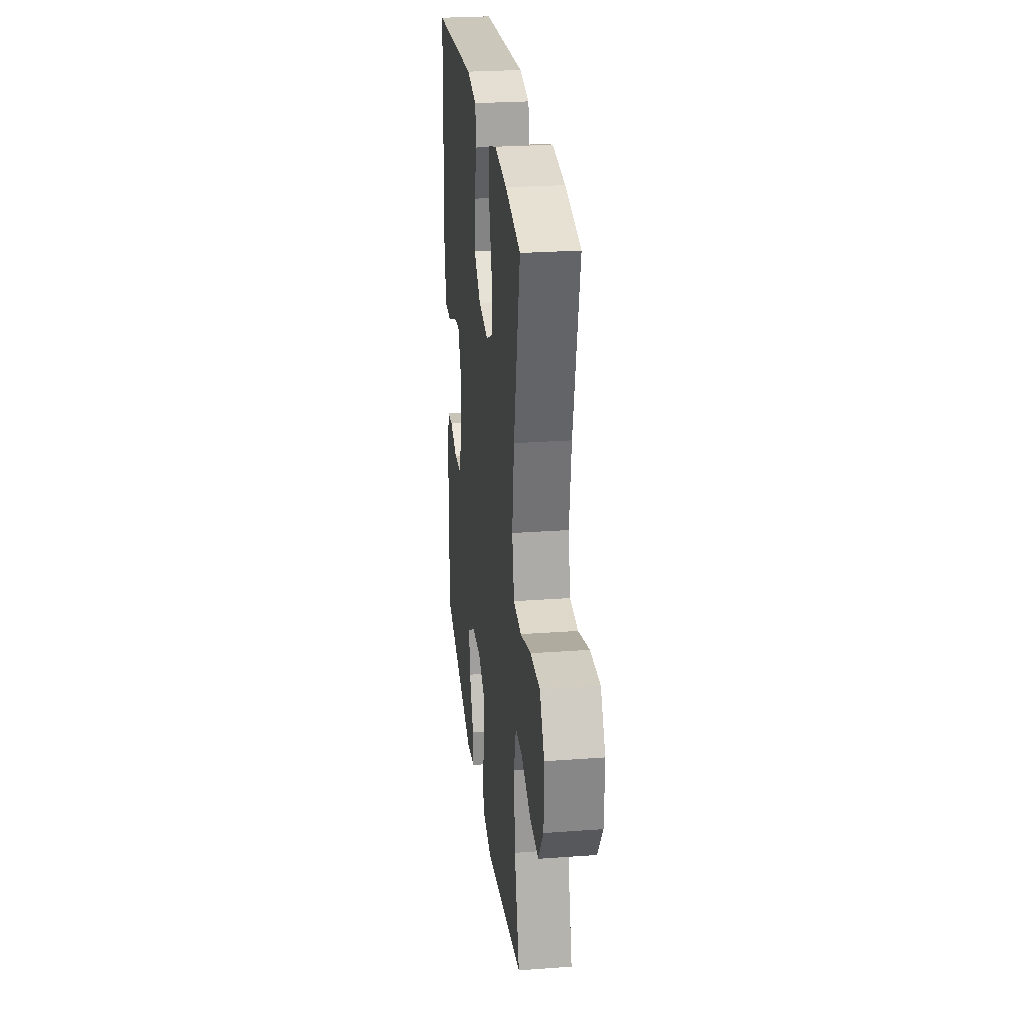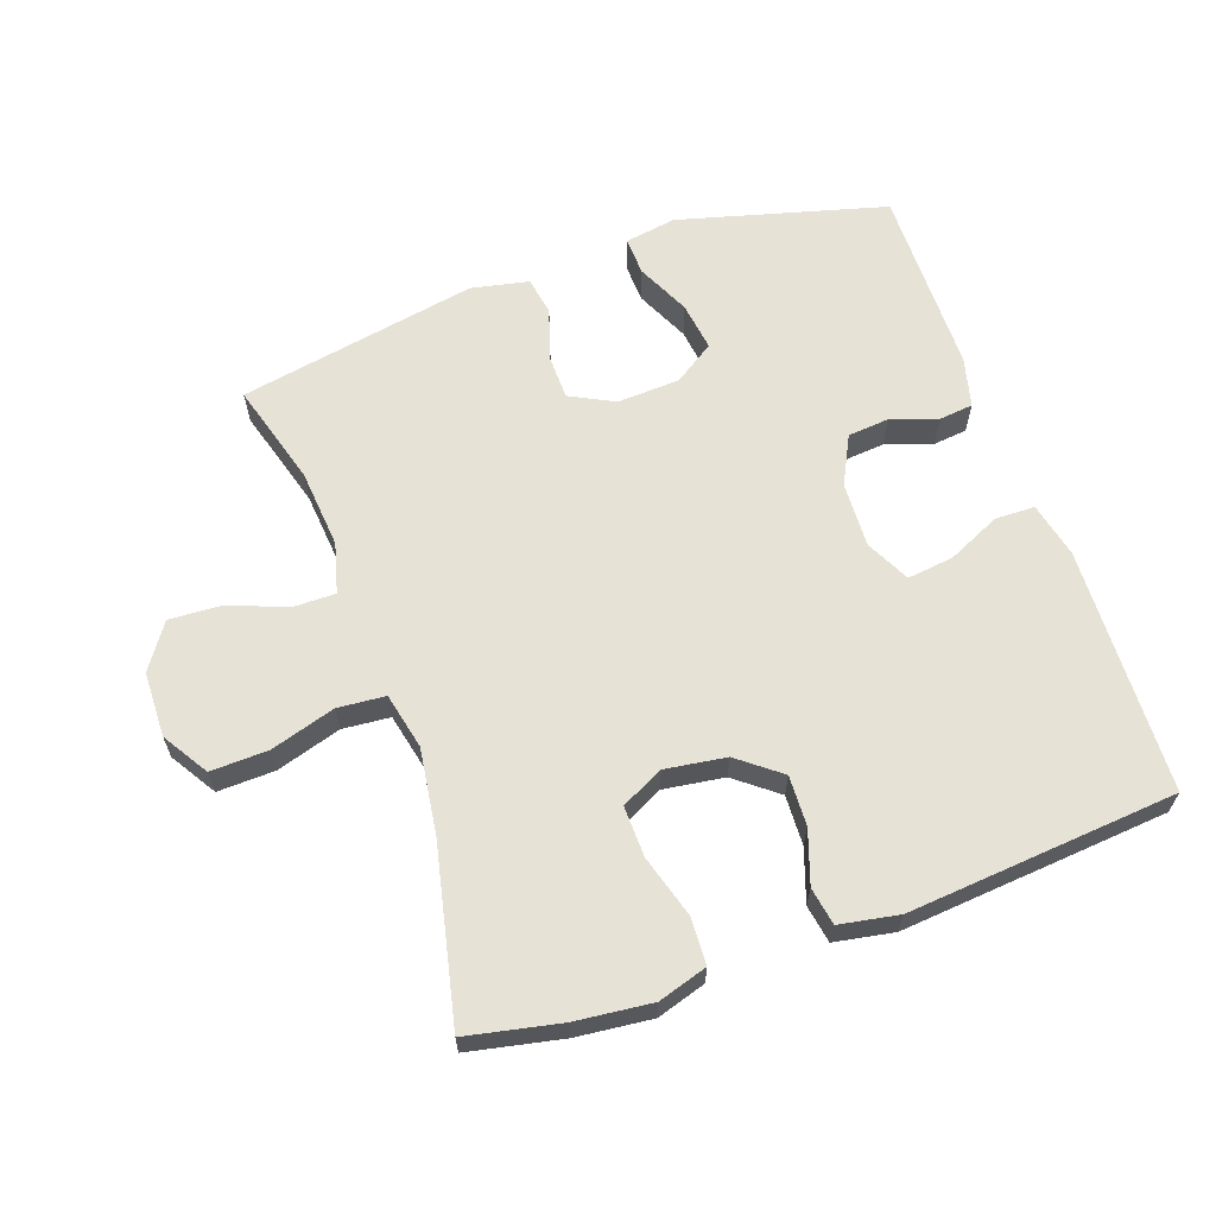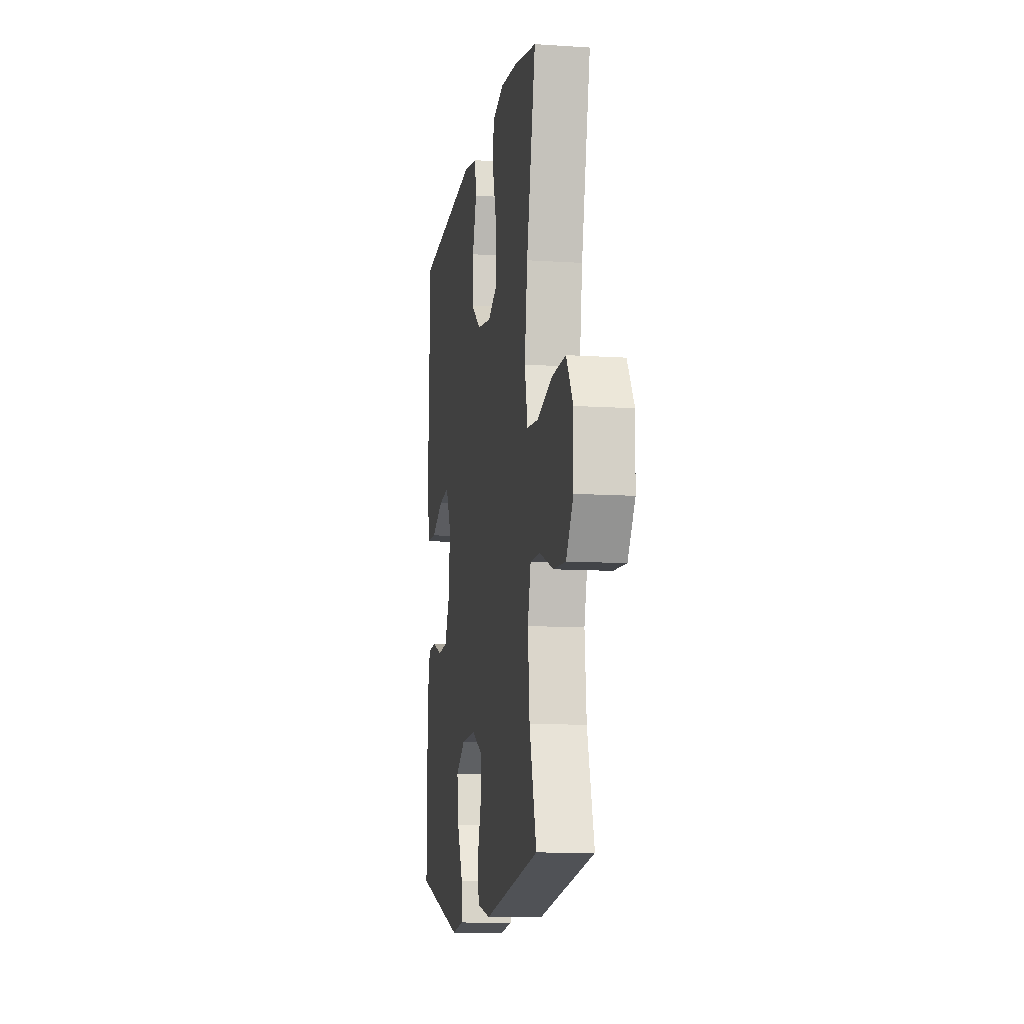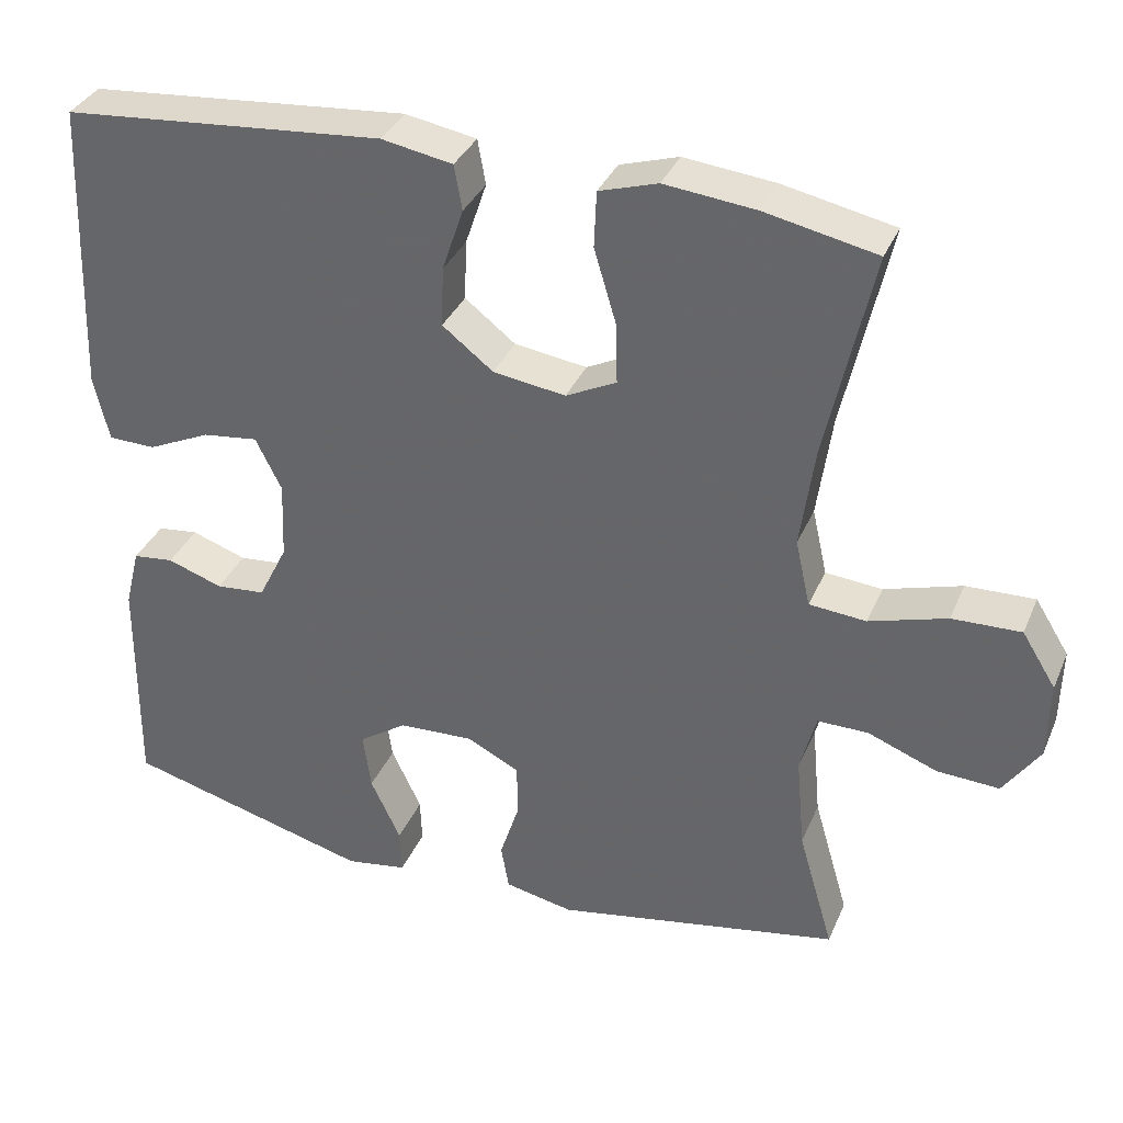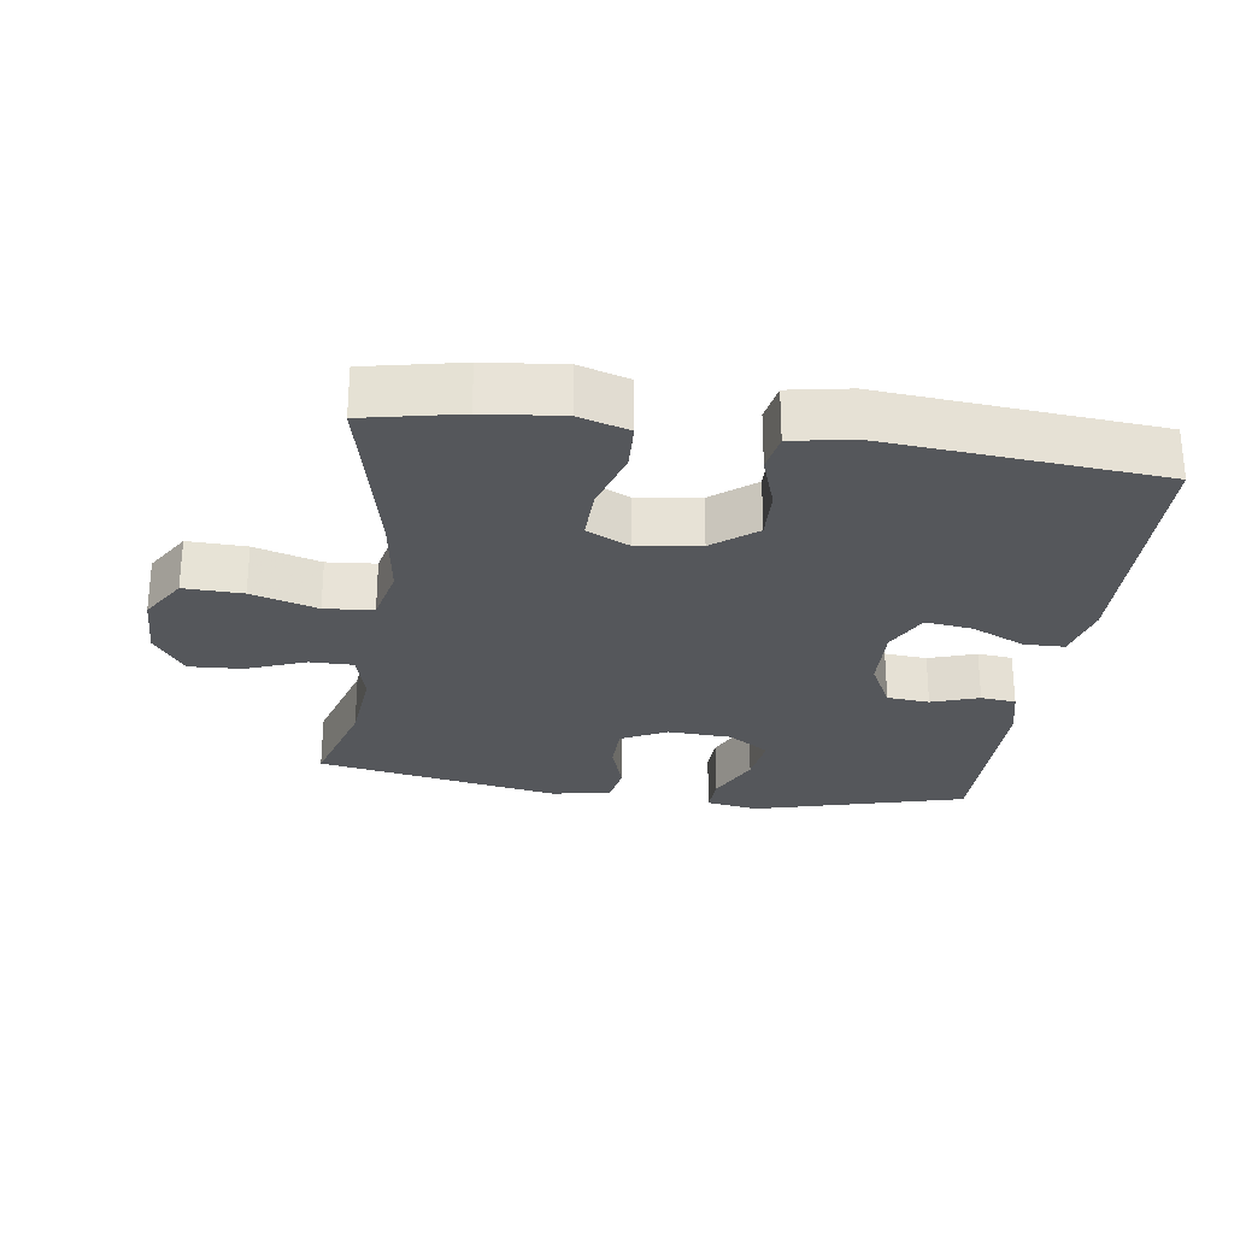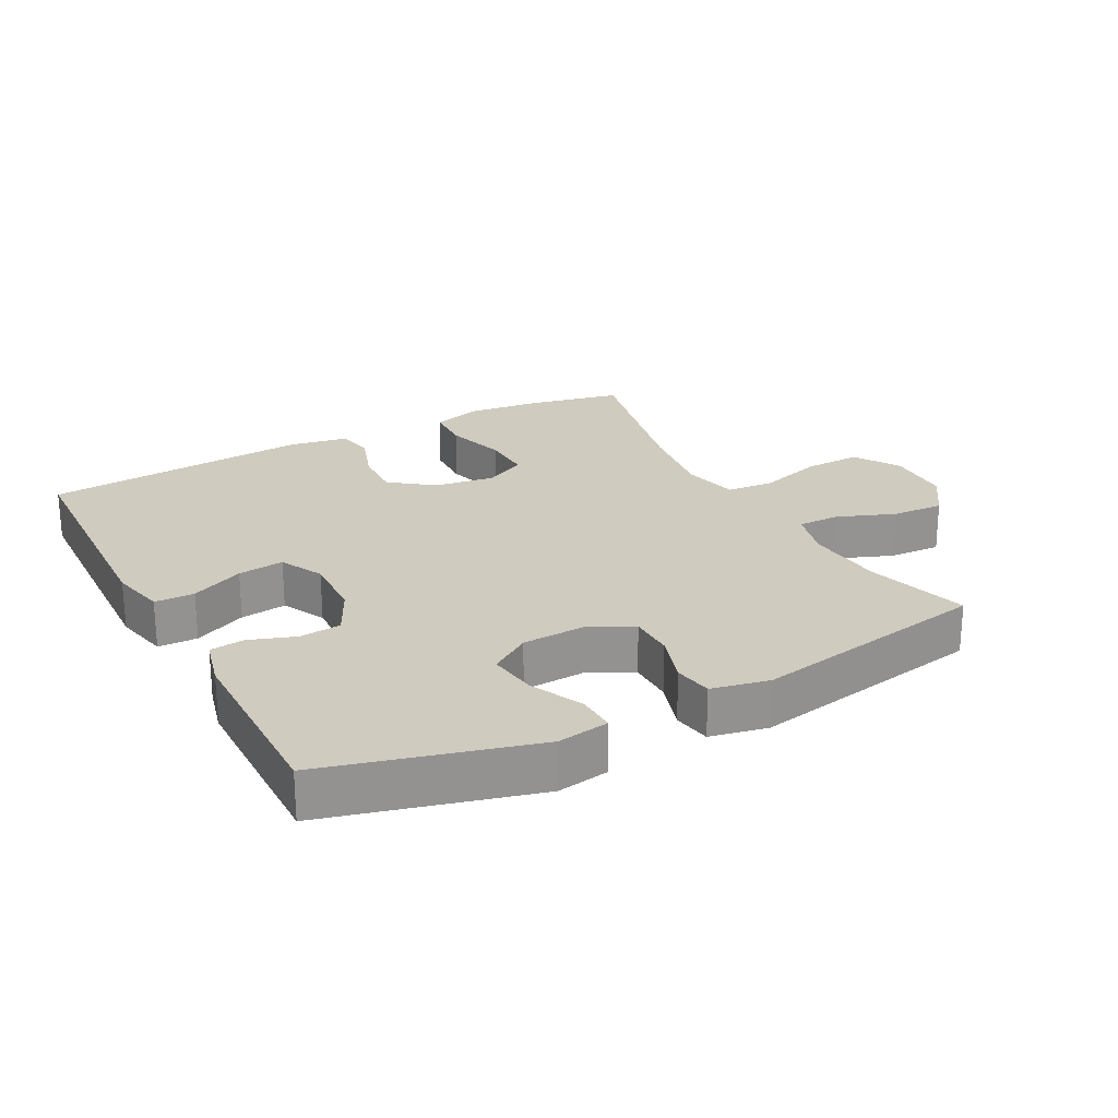
<metadata>
{"format":"obj","ext":"obj","renderer":"f3d","projection":"perspective","resolution":1024,"background":"white","views":[{"elev":26.8,"azim":-96.5,"up":"+Z"},{"elev":63.3,"azim":-19.3,"up":"+Y"},{"elev":-10.7,"azim":-99.4,"up":"+Z"},{"elev":35.0,"azim":-158.9,"up":"+Z"},{"elev":-27.0,"azim":-8.0,"up":"+Y"},{"elev":23.7,"azim":152.0,"up":"+Y"}]}
</metadata>
<code>
v -0.5 0.07 -0.5
v -0.455 0.07 -0.345
v -0.444 0.07 -0.225
v -0.464 0.07 -0.149
v -0.528 0.07 -0.149
v -0.616 0.07 -0.183
v -0.695 0.07 -0.187
v -0.741 0.07 -0.119
v -0.743 0.07 -0.02
v -0.7 0.07 0.049
v -0.613 0.07 0.046
v -0.515 0.07 0.016
v -0.443 0.07 0.022
v -0.424 0.07 0.107
v -0.442 0.07 0.237
v -0.5 0.07 0.5
v -0.359 0.07 0.529
v -0.244 0.07 0.541
v -0.17 0.07 0.518
v -0.167 0.07 0.447
v -0.195 0.07 0.353
v -0.197 0.07 0.276
v -0.133 0.07 0.244
v -0.041 0.07 0.257
v 0.023 0.07 0.307
v 0.02 0.07 0.383
v -0.007 0.07 0.463
v 0.003 0.07 0.52
v 0.093 0.07 0.536
v 0.5 0.07 0.5
v 0.514 0.07 0.127
v 0.495 0.07 0.043
v 0.435 0.07 0.042
v 0.355 0.07 0.079
v 0.285 0.07 0.088
v 0.252 0.07 0.022
v 0.256 0.07 -0.077
v 0.293 0.07 -0.151
v 0.356 0.07 -0.157
v 0.426 0.07 -0.133
v 0.478 0.07 -0.139
v 0.497 0.07 -0.215
v 0.5 0.07 -0.5
v 0.186 0.07 -0.584
v 0.108 0.07 -0.571
v 0.11 0.07 -0.513
v 0.148 0.07 -0.432
v 0.158 0.07 -0.358
v 0.097 0.07 -0.317
v 0.002 0.07 -0.312
v -0.065 0.07 -0.346
v -0.066 0.07 -0.414
v -0.041 0.07 -0.492
v -0.051 0.07 -0.55
v -0.138 0.07 -0.568
v -0.5 0 -0.5
v -0.455 0 -0.345
v -0.444 0 -0.225
v -0.464 0 -0.149
v -0.528 0 -0.149
v -0.616 0 -0.183
v -0.695 0 -0.187
v -0.741 0 -0.119
v -0.743 0 -0.02
v -0.7 0 0.049
v -0.613 0 0.046
v -0.515 0 0.016
v -0.443 0 0.022
v -0.424 0 0.107
v -0.442 0 0.237
v -0.5 0 0.5
v -0.359 0 0.529
v -0.244 0 0.541
v -0.17 0 0.518
v -0.167 0 0.447
v -0.195 0 0.353
v -0.197 0 0.276
v -0.133 0 0.244
v -0.041 0 0.257
v 0.023 0 0.307
v 0.02 0 0.383
v -0.007 0 0.463
v 0.003 0 0.52
v 0.093 0 0.536
v 0.5 0 0.5
v 0.514 0 0.127
v 0.495 0 0.043
v 0.435 0 0.042
v 0.355 0 0.079
v 0.285 0 0.088
v 0.252 0 0.022
v 0.256 0 -0.077
v 0.293 0 -0.151
v 0.356 0 -0.157
v 0.426 0 -0.133
v 0.478 0 -0.139
v 0.497 0 -0.215
v 0.5 0 -0.5
v 0.186 0 -0.584
v 0.108 0 -0.571
v 0.11 0 -0.513
v 0.148 0 -0.432
v 0.158 0 -0.358
v 0.097 0 -0.317
v 0.002 0 -0.312
v -0.065 0 -0.346
v -0.066 0 -0.414
v -0.041 0 -0.492
v -0.051 0 -0.55
v -0.138 0 -0.568
f 55 1 2
f 54 55 2
f 53 54 2
f 52 53 2
f 51 52 2 3
f 50 51 3 4
f 49 50 4
f 45 46 47
f 44 45 47
f 43 44 47
f 42 43 47
f 41 42 47
f 40 41 47
f 39 40 47
f 38 39 47 48
f 37 38 48 49
f 32 33 34
f 31 32 34
f 30 31 34
f 29 30 34
f 28 29 34
f 27 28 34
f 26 27 34
f 25 26 34 35
f 24 25 35 36
f 19 20 21
f 18 19 21
f 17 18 21
f 16 17 21
f 15 16 21
f 14 15 21 22
f 13 14 22 23
f 10 11 12
f 9 10 12
f 8 9 12
f 7 8 12
f 6 7 12
f 5 6 12
f 4 5 12 13
f 36 37 49
f 24 36 49
f 23 24 49
f 13 23 49
f 4 13 49
f 57 56 110
f 57 110 109
f 57 109 108
f 57 108 107
f 58 57 107 106
f 59 58 106 105
f 59 105 104
f 102 101 100
f 102 100 99
f 102 99 98
f 102 98 97
f 102 97 96
f 102 96 95
f 102 95 94
f 103 102 94 93
f 104 103 93 92
f 89 88 87
f 89 87 86
f 89 86 85
f 89 85 84
f 89 84 83
f 89 83 82
f 89 82 81
f 90 89 81 80
f 91 90 80 79
f 76 75 74
f 76 74 73
f 76 73 72
f 76 72 71
f 76 71 70
f 77 76 70 69
f 78 77 69 68
f 67 66 65
f 67 65 64
f 67 64 63
f 67 63 62
f 67 62 61
f 67 61 60
f 68 67 60 59
f 104 92 91
f 104 91 79
f 104 79 78
f 104 78 68
f 104 68 59
f 1 56 57 2
f 2 57 58 3
f 3 58 59 4
f 4 59 60 5
f 5 60 61 6
f 6 61 62 7
f 7 62 63 8
f 8 63 64 9
f 9 64 65 10
f 10 65 66 11
f 11 66 67 12
f 12 67 68 13
f 13 68 69 14
f 14 69 70 15
f 15 70 71 16
f 16 71 72 17
f 17 72 73 18
f 18 73 74 19
f 19 74 75 20
f 20 75 76 21
f 21 76 77 22
f 22 77 78 23
f 23 78 79 24
f 24 79 80 25
f 25 80 81 26
f 26 81 82 27
f 27 82 83 28
f 28 83 84 29
f 29 84 85 30
f 30 85 86 31
f 31 86 87 32
f 32 87 88 33
f 33 88 89 34
f 34 89 90 35
f 35 90 91 36
f 36 91 92 37
f 37 92 93 38
f 38 93 94 39
f 39 94 95 40
f 40 95 96 41
f 41 96 97 42
f 42 97 98 43
f 43 98 99 44
f 44 99 100 45
f 45 100 101 46
f 46 101 102 47
f 47 102 103 48
f 48 103 104 49
f 49 104 105 50
f 50 105 106 51
f 51 106 107 52
f 52 107 108 53
f 53 108 109 54
f 54 109 110 55
f 55 110 56 1

</code>
